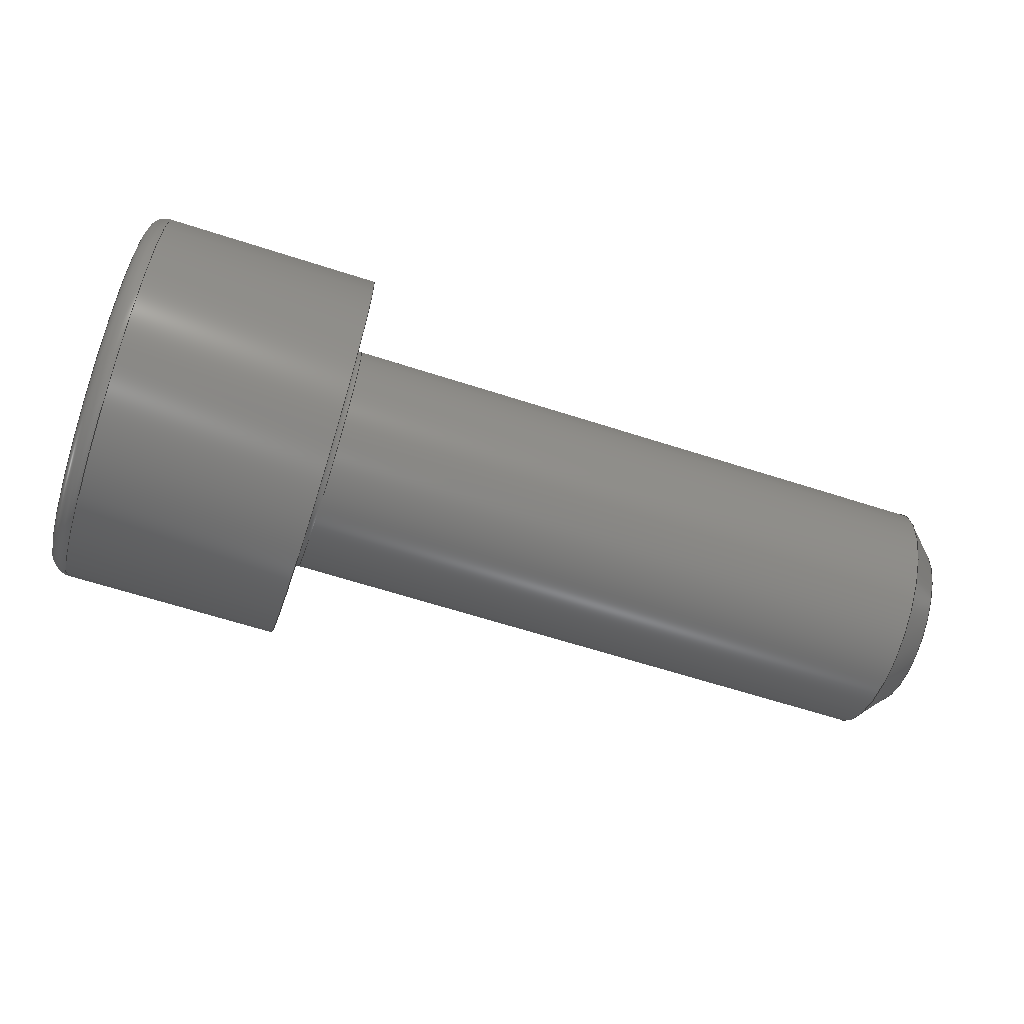
<metadata>
{"format":"step","ext":"stp","renderer":"f3d","projection":"perspective","resolution":1024,"background":"white","views":[{"elev":-64.1,"azim":-18.0,"up":"+Z"}]}
</metadata>
<code>
ISO-10303-21;
DATA;
#1=MECHANICAL_DESIGN_GEOMETRIC_PRESENTATION_REPRESENTATION('',(#4),#368);
#2=SHAPE_REPRESENTATION_RELATIONSHIP('SRR','None',#380,#3);
#3=ADVANCED_BREP_SHAPE_REPRESENTATION('',(#5),#367);
#4=STYLED_ITEM('',(#389),#5);
#5=MANIFOLD_SOLID_BREP('Solid1',#211);
#6=(
BOUNDED_CURVE()
B_SPLINE_CURVE(2,(#331,#332,#333),.UNSPECIFIED.,.F.,.F.)
B_SPLINE_CURVE_WITH_KNOTS((3,3),(0,0.1395),.UNSPECIFIED.)
CURVE()
GEOMETRIC_REPRESENTATION_ITEM()
RATIONAL_B_SPLINE_CURVE((1,1.155,1))
REPRESENTATION_ITEM('')
);
#7=(
BOUNDED_CURVE()
B_SPLINE_CURVE(2,(#338,#339,#340),.UNSPECIFIED.,.F.,.F.)
B_SPLINE_CURVE_WITH_KNOTS((3,3),(0,0.1395),.UNSPECIFIED.)
CURVE()
GEOMETRIC_REPRESENTATION_ITEM()
RATIONAL_B_SPLINE_CURVE((1,1.155,1))
REPRESENTATION_ITEM('')
);
#8=(
BOUNDED_CURVE()
B_SPLINE_CURVE(2,(#344,#345,#346),.UNSPECIFIED.,.F.,.F.)
B_SPLINE_CURVE_WITH_KNOTS((3,3),(0,0.1395),.UNSPECIFIED.)
CURVE()
GEOMETRIC_REPRESENTATION_ITEM()
RATIONAL_B_SPLINE_CURVE((1,1.155,1))
REPRESENTATION_ITEM('')
);
#9=(
BOUNDED_CURVE()
B_SPLINE_CURVE(2,(#350,#351,#352),.UNSPECIFIED.,.F.,.F.)
B_SPLINE_CURVE_WITH_KNOTS((3,3),(0,0.1395),.UNSPECIFIED.)
CURVE()
GEOMETRIC_REPRESENTATION_ITEM()
RATIONAL_B_SPLINE_CURVE((1,1.155,1))
REPRESENTATION_ITEM('')
);
#10=(
BOUNDED_CURVE()
B_SPLINE_CURVE(2,(#356,#357,#358),.UNSPECIFIED.,.F.,.F.)
B_SPLINE_CURVE_WITH_KNOTS((3,3),(0,0.1395),.UNSPECIFIED.)
CURVE()
GEOMETRIC_REPRESENTATION_ITEM()
RATIONAL_B_SPLINE_CURVE((1,1.155,1))
REPRESENTATION_ITEM('')
);
#11=(
BOUNDED_CURVE()
B_SPLINE_CURVE(2,(#361,#362,#363),.UNSPECIFIED.,.F.,.F.)
B_SPLINE_CURVE_WITH_KNOTS((3,3),(0,0.1395),.UNSPECIFIED.)
CURVE()
GEOMETRIC_REPRESENTATION_ITEM()
RATIONAL_B_SPLINE_CURVE((1,1.155,1))
REPRESENTATION_ITEM('')
);
#12=LINE('',#317,#24);
#13=LINE('',#319,#25);
#14=LINE('',#321,#26);
#15=LINE('',#323,#27);
#16=LINE('',#325,#28);
#17=LINE('',#326,#29);
#18=LINE('',#334,#30);
#19=LINE('',#335,#31);
#20=LINE('',#341,#32);
#21=LINE('',#347,#33);
#22=LINE('',#353,#34);
#23=LINE('',#359,#35);
#24=VECTOR('',#265,0.05427);
#25=VECTOR('',#266,0.05427);
#26=VECTOR('',#267,0.05427);
#27=VECTOR('',#268,0.05427);
#28=VECTOR('',#269,0.05427);
#29=VECTOR('',#270,0.05427);
#30=VECTOR('',#275,0.051);
#31=VECTOR('',#276,0.051);
#32=VECTOR('',#279,0.051);
#33=VECTOR('',#282,0.051);
#34=VECTOR('',#285,0.051);
#35=VECTOR('',#288,0.051);
#36=CONICAL_SURFACE('',#220,0.04855,45);
#37=CONICAL_SURFACE('',#234,0.02714,60);
#38=PLANE('',#218);
#39=PLANE('',#222);
#40=PLANE('',#226);
#41=PLANE('',#228);
#42=PLANE('',#229);
#43=PLANE('',#230);
#44=PLANE('',#231);
#45=PLANE('',#232);
#46=PLANE('',#233);
#47=CYLINDRICAL_SURFACE('',#216,0.056);
#48=CYLINDRICAL_SURFACE('',#227,0.0915);
#49=FACE_BOUND('',#72,.T.);
#50=FACE_BOUND('',#74,.T.);
#51=FACE_BOUND('',#76,.T.);
#52=FACE_BOUND('',#78,.T.);
#53=FACE_BOUND('',#81,.T.);
#54=FACE_BOUND('',#83,.T.);
#55=FACE_BOUND('',#85,.T.);
#56=FACE_OUTER_BOUND('',#71,.T.);
#57=FACE_OUTER_BOUND('',#73,.T.);
#58=FACE_OUTER_BOUND('',#75,.T.);
#59=FACE_OUTER_BOUND('',#77,.T.);
#60=FACE_OUTER_BOUND('',#79,.T.);
#61=FACE_OUTER_BOUND('',#80,.T.);
#62=FACE_OUTER_BOUND('',#82,.T.);
#63=FACE_OUTER_BOUND('',#84,.T.);
#64=FACE_OUTER_BOUND('',#86,.T.);
#65=FACE_OUTER_BOUND('',#87,.T.);
#66=FACE_OUTER_BOUND('',#88,.T.);
#67=FACE_OUTER_BOUND('',#89,.T.);
#68=FACE_OUTER_BOUND('',#90,.T.);
#69=FACE_OUTER_BOUND('',#91,.T.);
#70=FACE_OUTER_BOUND('',#92,.T.);
#71=EDGE_LOOP('',(#144));
#72=EDGE_LOOP('',(#145));
#73=EDGE_LOOP('',(#146));
#74=EDGE_LOOP('',(#147));
#75=EDGE_LOOP('',(#148));
#76=EDGE_LOOP('',(#149));
#77=EDGE_LOOP('',(#150));
#78=EDGE_LOOP('',(#151));
#79=EDGE_LOOP('',(#152));
#80=EDGE_LOOP('',(#153));
#81=EDGE_LOOP('',(#154));
#82=EDGE_LOOP('',(#155));
#83=EDGE_LOOP('',(#156,#157,#158,#159,#160,#161));
#84=EDGE_LOOP('',(#162));
#85=EDGE_LOOP('',(#163));
#86=EDGE_LOOP('',(#164,#165,#166,#167));
#87=EDGE_LOOP('',(#168,#169,#170,#171));
#88=EDGE_LOOP('',(#172,#173,#174,#175));
#89=EDGE_LOOP('',(#176,#177,#178,#179));
#90=EDGE_LOOP('',(#180,#181,#182,#183));
#91=EDGE_LOOP('',(#184,#185,#186,#187));
#92=EDGE_LOOP('',(#188,#189,#190,#191,#192,#193));
#93=CIRCLE('',#214,0.06);
#94=CIRCLE('',#215,0.056);
#95=CIRCLE('',#217,0.056);
#96=CIRCLE('',#219,0.0915);
#97=CIRCLE('',#221,0.0411);
#98=CIRCLE('',#224,0.0825);
#99=CIRCLE('',#225,0.0915);
#100=VERTEX_POINT('',#295);
#101=VERTEX_POINT('',#297);
#102=VERTEX_POINT('',#300);
#103=VERTEX_POINT('',#303);
#104=VERTEX_POINT('',#306);
#105=VERTEX_POINT('',#310);
#106=VERTEX_POINT('',#312);
#107=VERTEX_POINT('',#315);
#108=VERTEX_POINT('',#316);
#109=VERTEX_POINT('',#318);
#110=VERTEX_POINT('',#320);
#111=VERTEX_POINT('',#322);
#112=VERTEX_POINT('',#324);
#113=VERTEX_POINT('',#329);
#114=VERTEX_POINT('',#330);
#115=VERTEX_POINT('',#337);
#116=VERTEX_POINT('',#343);
#117=VERTEX_POINT('',#349);
#118=VERTEX_POINT('',#355);
#119=EDGE_CURVE('',#100,#100,#93,.T.);
#120=EDGE_CURVE('',#101,#101,#94,.T.);
#121=EDGE_CURVE('',#102,#102,#95,.T.);
#122=EDGE_CURVE('',#103,#103,#96,.T.);
#123=EDGE_CURVE('',#104,#104,#97,.T.);
#124=EDGE_CURVE('',#105,#105,#98,.T.);
#125=EDGE_CURVE('',#106,#106,#99,.T.);
#126=EDGE_CURVE('',#107,#108,#12,.T.);
#127=EDGE_CURVE('',#108,#109,#13,.T.);
#128=EDGE_CURVE('',#109,#110,#14,.T.);
#129=EDGE_CURVE('',#110,#111,#15,.T.);
#130=EDGE_CURVE('',#111,#112,#16,.T.);
#131=EDGE_CURVE('',#112,#107,#17,.T.);
#132=EDGE_CURVE('',#113,#114,#6,.T.);
#133=EDGE_CURVE('',#113,#112,#18,.T.);
#134=EDGE_CURVE('',#114,#111,#19,.T.);
#135=EDGE_CURVE('',#115,#113,#7,.T.);
#136=EDGE_CURVE('',#115,#107,#20,.T.);
#137=EDGE_CURVE('',#116,#115,#8,.T.);
#138=EDGE_CURVE('',#116,#108,#21,.T.);
#139=EDGE_CURVE('',#117,#116,#9,.T.);
#140=EDGE_CURVE('',#109,#117,#22,.T.);
#141=EDGE_CURVE('',#114,#118,#10,.T.);
#142=EDGE_CURVE('',#118,#110,#23,.T.);
#143=EDGE_CURVE('',#118,#117,#11,.T.);
#144=ORIENTED_EDGE('',*,*,#119,.T.);
#145=ORIENTED_EDGE('',*,*,#120,.T.);
#146=ORIENTED_EDGE('',*,*,#121,.F.);
#147=ORIENTED_EDGE('',*,*,#120,.F.);
#148=ORIENTED_EDGE('',*,*,#122,.T.);
#149=ORIENTED_EDGE('',*,*,#119,.F.);
#150=ORIENTED_EDGE('',*,*,#121,.T.);
#151=ORIENTED_EDGE('',*,*,#123,.T.);
#152=ORIENTED_EDGE('',*,*,#123,.F.);
#153=ORIENTED_EDGE('',*,*,#124,.T.);
#154=ORIENTED_EDGE('',*,*,#125,.T.);
#155=ORIENTED_EDGE('',*,*,#124,.F.);
#156=ORIENTED_EDGE('',*,*,#126,.T.);
#157=ORIENTED_EDGE('',*,*,#127,.T.);
#158=ORIENTED_EDGE('',*,*,#128,.T.);
#159=ORIENTED_EDGE('',*,*,#129,.T.);
#160=ORIENTED_EDGE('',*,*,#130,.T.);
#161=ORIENTED_EDGE('',*,*,#131,.T.);
#162=ORIENTED_EDGE('',*,*,#122,.F.);
#163=ORIENTED_EDGE('',*,*,#125,.F.);
#164=ORIENTED_EDGE('',*,*,#132,.F.);
#165=ORIENTED_EDGE('',*,*,#133,.T.);
#166=ORIENTED_EDGE('',*,*,#130,.F.);
#167=ORIENTED_EDGE('',*,*,#134,.F.);
#168=ORIENTED_EDGE('',*,*,#135,.F.);
#169=ORIENTED_EDGE('',*,*,#136,.T.);
#170=ORIENTED_EDGE('',*,*,#131,.F.);
#171=ORIENTED_EDGE('',*,*,#133,.F.);
#172=ORIENTED_EDGE('',*,*,#137,.F.);
#173=ORIENTED_EDGE('',*,*,#138,.T.);
#174=ORIENTED_EDGE('',*,*,#126,.F.);
#175=ORIENTED_EDGE('',*,*,#136,.F.);
#176=ORIENTED_EDGE('',*,*,#139,.F.);
#177=ORIENTED_EDGE('',*,*,#140,.F.);
#178=ORIENTED_EDGE('',*,*,#127,.F.);
#179=ORIENTED_EDGE('',*,*,#138,.F.);
#180=ORIENTED_EDGE('',*,*,#141,.F.);
#181=ORIENTED_EDGE('',*,*,#134,.T.);
#182=ORIENTED_EDGE('',*,*,#129,.F.);
#183=ORIENTED_EDGE('',*,*,#142,.F.);
#184=ORIENTED_EDGE('',*,*,#143,.F.);
#185=ORIENTED_EDGE('',*,*,#142,.T.);
#186=ORIENTED_EDGE('',*,*,#128,.F.);
#187=ORIENTED_EDGE('',*,*,#140,.T.);
#188=ORIENTED_EDGE('',*,*,#139,.T.);
#189=ORIENTED_EDGE('',*,*,#137,.T.);
#190=ORIENTED_EDGE('',*,*,#135,.T.);
#191=ORIENTED_EDGE('',*,*,#132,.T.);
#192=ORIENTED_EDGE('',*,*,#141,.T.);
#193=ORIENTED_EDGE('',*,*,#143,.T.);
#194=TOROIDAL_SURFACE('',#213,0.06,0.004);
#195=TOROIDAL_SURFACE('',#223,0.0825,0.009);
#196=ADVANCED_FACE('',(#56,#49),#194,.F.);
#197=ADVANCED_FACE('',(#57,#50),#47,.T.);
#198=ADVANCED_FACE('',(#58,#51),#38,.T.);
#199=ADVANCED_FACE('',(#59,#52),#36,.T.);
#200=ADVANCED_FACE('',(#60),#39,.T.);
#201=ADVANCED_FACE('',(#61,#53),#195,.T.);
#202=ADVANCED_FACE('',(#62,#54),#40,.T.);
#203=ADVANCED_FACE('',(#63,#55),#48,.T.);
#204=ADVANCED_FACE('',(#64),#41,.F.);
#205=ADVANCED_FACE('',(#65),#42,.F.);
#206=ADVANCED_FACE('',(#66),#43,.F.);
#207=ADVANCED_FACE('',(#67),#44,.F.);
#208=ADVANCED_FACE('',(#68),#45,.F.);
#209=ADVANCED_FACE('',(#69),#46,.F.);
#210=ADVANCED_FACE('',(#70),#37,.F.);
#211=CLOSED_SHELL('',(#196,#197,#198,#199,#200,#201,#202,#203,#204,#205,
#206,#207,#208,#209,#210));
#212=AXIS2_PLACEMENT_3D('placement',#293,#235,#236);
#213=AXIS2_PLACEMENT_3D('',#294,#237,#238);
#214=AXIS2_PLACEMENT_3D('',#296,#239,#240);
#215=AXIS2_PLACEMENT_3D('',#298,#241,#242);
#216=AXIS2_PLACEMENT_3D('',#299,#243,#244);
#217=AXIS2_PLACEMENT_3D('',#301,#245,#246);
#218=AXIS2_PLACEMENT_3D('',#302,#247,#248);
#219=AXIS2_PLACEMENT_3D('',#304,#249,#250);
#220=AXIS2_PLACEMENT_3D('',#305,#251,#252);
#221=AXIS2_PLACEMENT_3D('',#307,#253,#254);
#222=AXIS2_PLACEMENT_3D('',#308,#255,#256);
#223=AXIS2_PLACEMENT_3D('',#309,#257,#258);
#224=AXIS2_PLACEMENT_3D('',#311,#259,#260);
#225=AXIS2_PLACEMENT_3D('',#313,#261,#262);
#226=AXIS2_PLACEMENT_3D('',#314,#263,#264);
#227=AXIS2_PLACEMENT_3D('',#327,#271,#272);
#228=AXIS2_PLACEMENT_3D('',#328,#273,#274);
#229=AXIS2_PLACEMENT_3D('',#336,#277,#278);
#230=AXIS2_PLACEMENT_3D('',#342,#280,#281);
#231=AXIS2_PLACEMENT_3D('',#348,#283,#284);
#232=AXIS2_PLACEMENT_3D('',#354,#286,#287);
#233=AXIS2_PLACEMENT_3D('',#360,#289,#290);
#234=AXIS2_PLACEMENT_3D('',#364,#291,#292);
#235=DIRECTION('axis',(0,0,1));
#236=DIRECTION('refdir',(1,0,0));
#237=DIRECTION('center_axis',(1,1.386e-17,0));
#238=DIRECTION('ref_axis',(0,0,-1));
#239=DIRECTION('center_axis',(1,1.386e-17,0));
#240=DIRECTION('ref_axis',(1.386e-17,-1,1.225e-16));
#241=DIRECTION('center_axis',(-1,-1.386e-17,0));
#242=DIRECTION('ref_axis',(1.22e-17,-1,1.225e-16));
#243=DIRECTION('center_axis',(1,1.386e-17,0));
#244=DIRECTION('ref_axis',(0,1,0));
#245=DIRECTION('center_axis',(1,1.386e-17,0));
#246=DIRECTION('ref_axis',(0,-1,0));
#247=DIRECTION('center_axis',(1,1.386e-17,0));
#248=DIRECTION('ref_axis',(0,0,-1));
#249=DIRECTION('center_axis',(1,1.386e-17,0));
#250=DIRECTION('ref_axis',(0,1,0));
#251=DIRECTION('center_axis',(-1,-1.386e-17,0));
#252=DIRECTION('ref_axis',(5.867e-18,-1,0));
#253=DIRECTION('center_axis',(-1,-1.386e-17,0));
#254=DIRECTION('ref_axis',(1.386e-17,-1,0));
#255=DIRECTION('center_axis',(1,1.386e-17,0));
#256=DIRECTION('ref_axis',(0,0,-1));
#257=DIRECTION('center_axis',(1,1.386e-17,0));
#258=DIRECTION('ref_axis',(0,0,-1));
#259=DIRECTION('center_axis',(1,1.386e-17,0));
#260=DIRECTION('ref_axis',(1.386e-17,-1,1.225e-16));
#261=DIRECTION('center_axis',(-1,-1.386e-17,0));
#262=DIRECTION('ref_axis',(1.493e-17,-1,1.225e-16));
#263=DIRECTION('center_axis',(-1,-1.386e-17,0));
#264=DIRECTION('ref_axis',(0,0,1));
#265=DIRECTION('',(-1.675e-32,1.208e-15,1));
#266=DIRECTION('',(1.2e-17,-0.866,0.5));
#267=DIRECTION('',(1.2e-17,-0.866,-0.5));
#268=DIRECTION('',(0,0,-1));
#269=DIRECTION('',(-1.2e-17,0.866,-0.5));
#270=DIRECTION('',(-1.2e-17,0.866,0.5));
#271=DIRECTION('center_axis',(1,1.386e-17,0));
#272=DIRECTION('ref_axis',(0,1,0));
#273=DIRECTION('center_axis',(6.931e-18,-0.5,-0.866));
#274=DIRECTION('ref_axis',(-1,0,0));
#275=DIRECTION('',(-1,-1.386e-17,0));
#276=DIRECTION('',(-1,-1.386e-17,0));
#277=DIRECTION('center_axis',(-6.931e-18,0.5,-0.866));
#278=DIRECTION('ref_axis',(-1,0,8.812e-18));
#279=DIRECTION('',(-1,-1.386e-17,0));
#280=DIRECTION('center_axis',(-1.386e-17,1,-1.208e-15));
#281=DIRECTION('ref_axis',(0,1.216e-15,1));
#282=DIRECTION('',(-1,-1.386e-17,0));
#283=DIRECTION('center_axis',(-6.931e-18,0.5,0.866));
#284=DIRECTION('ref_axis',(1,0,0));
#285=DIRECTION('',(1,1.386e-17,0));
#286=DIRECTION('center_axis',(1.386e-17,-1,0));
#287=DIRECTION('ref_axis',(0,0,-1));
#288=DIRECTION('',(-1,-1.386e-17,0));
#289=DIRECTION('center_axis',(6.931e-18,-0.5,0.866));
#290=DIRECTION('ref_axis',(1,0,-8.812e-18));
#291=DIRECTION('center_axis',(-1,-1.386e-17,0));
#292=DIRECTION('ref_axis',(0,1,0));
#293=CARTESIAN_POINT('',(0,0,0));
#294=CARTESIAN_POINT('Origin',(0.004,-4.276e-18,
0));
#295=CARTESIAN_POINT('',(8.727e-17,0.06,0));
#296=CARTESIAN_POINT('Origin',(8.81e-17,-4.332e-18,
0));
#297=CARTESIAN_POINT('',(0.004,0.056,-1.372e-17));
#298=CARTESIAN_POINT('Origin',(0.004,-4.276e-18,
0));
#299=CARTESIAN_POINT('Origin',(0.2044,-1.499e-18,0));
#300=CARTESIAN_POINT('',(0.2976,0.056,6.858e-18));
#301=CARTESIAN_POINT('Origin',(0.2976,-2.065e-19,0));
#302=CARTESIAN_POINT('Origin',(8.742e-17,0.07375,
0));
#303=CARTESIAN_POINT('',(8.742e-17,0.0915,0));
#304=CARTESIAN_POINT('Origin',(8.742e-17,-4.332e-18,
0));
#305=CARTESIAN_POINT('Origin',(0.305,-1.033e-19,0));
#306=CARTESIAN_POINT('',(0.3125,0.0411,-5.033e-18));
#307=CARTESIAN_POINT('Origin',(0.3125,-1.137e-34,0));
#308=CARTESIAN_POINT('Origin',(0.3125,0.028,0));
#309=CARTESIAN_POINT('Origin',(-0.103,-5.76e-18,0));
#310=CARTESIAN_POINT('',(-0.112,0.0825,0));
#311=CARTESIAN_POINT('Origin',(-0.112,-5.884e-18,0));
#312=CARTESIAN_POINT('',(-0.103,0.0915,-2.241e-17));
#313=CARTESIAN_POINT('Origin',(-0.103,-5.76e-18,0));
#314=CARTESIAN_POINT('Origin',(-0.112,0.07289,0));
#315=CARTESIAN_POINT('',(-0.112,0.047,-0.02714));
#316=CARTESIAN_POINT('',(-0.112,0.047,0.02714));
#317=CARTESIAN_POINT('',(-0.112,0.047,0.01357));
#318=CARTESIAN_POINT('',(-0.112,7.62e-19,0.05427));
#319=CARTESIAN_POINT('',(-0.112,0.01175,0.04749));
#320=CARTESIAN_POINT('',(-0.112,-0.047,0.02714));
#321=CARTESIAN_POINT('',(-0.112,-0.03525,0.03392));
#322=CARTESIAN_POINT('',(-0.112,-0.047,-0.02714));
#323=CARTESIAN_POINT('',(-0.112,-0.047,-0.01357));
#324=CARTESIAN_POINT('',(-0.112,-1.243e-17,-0.05427));
#325=CARTESIAN_POINT('',(-0.112,-0.01175,-0.04749));
#326=CARTESIAN_POINT('',(-0.112,0.03525,-0.03392));
#327=CARTESIAN_POINT('Origin',(-0.056,-5.108e-18,
0));
#328=CARTESIAN_POINT('Origin',(-0.112,-1.243e-17,-0.05427));
#329=CARTESIAN_POINT('',(-0.061,-2.661e-17,-0.05427));
#330=CARTESIAN_POINT('',(-0.061,-0.047,-0.02714));
#331=CARTESIAN_POINT('Ctrl Pts',(-0.061,7.475e-18,
-0.05427));
#332=CARTESIAN_POINT('Ctrl Pts',(-0.05317,-0.0235,-0.0407));
#333=CARTESIAN_POINT('Ctrl Pts',(-0.061,-0.047,-0.02714));
#334=CARTESIAN_POINT('',(-0.0865,-4.371e-17,-0.05427));
#335=CARTESIAN_POINT('',(-0.0865,-0.047,-0.02714));
#336=CARTESIAN_POINT('Origin',(-0.112,0.047,-0.02714));
#337=CARTESIAN_POINT('',(-0.061,0.047,-0.02714));
#338=CARTESIAN_POINT('Ctrl Pts',(-0.061,0.047,-0.02714));
#339=CARTESIAN_POINT('Ctrl Pts',(-0.05317,0.0235,-0.0407));
#340=CARTESIAN_POINT('Ctrl Pts',(-0.061,-6.355e-17,
-0.05427));
#341=CARTESIAN_POINT('',(-0.0865,0.047,-0.02714));
#342=CARTESIAN_POINT('Origin',(-0.112,0.047,0.02714));
#343=CARTESIAN_POINT('',(-0.061,0.047,0.02714));
#344=CARTESIAN_POINT('Ctrl Pts',(-0.061,0.047,0.02714));
#345=CARTESIAN_POINT('Ctrl Pts',(-0.05317,0.047,-5.464e-17));
#346=CARTESIAN_POINT('Ctrl Pts',(-0.061,0.047,
-0.02714));
#347=CARTESIAN_POINT('',(-0.0865,0.047,0.02714));
#348=CARTESIAN_POINT('Origin',(-0.112,-1.553e-18,0.05427));
#349=CARTESIAN_POINT('',(-0.061,-3.208e-17,0.05427));
#350=CARTESIAN_POINT('Ctrl Pts',(-0.061,-4.989e-17,
0.05427));
#351=CARTESIAN_POINT('Ctrl Pts',(-0.05317,0.0235,0.0407));
#352=CARTESIAN_POINT('Ctrl Pts',(-0.061,0.047,0.02714));
#353=CARTESIAN_POINT('',(-0.0865,-3.825e-17,0.05427));
#354=CARTESIAN_POINT('Origin',(-0.112,-0.047,-0.02714));
#355=CARTESIAN_POINT('',(-0.061,-0.047,0.02714));
#356=CARTESIAN_POINT('Ctrl Pts',(-0.061,-0.047,-0.02714));
#357=CARTESIAN_POINT('Ctrl Pts',(-0.05317,-0.047,0));
#358=CARTESIAN_POINT('Ctrl Pts',(-0.061,-0.047,0.02714));
#359=CARTESIAN_POINT('',(-0.0865,-0.047,0.02714));
#360=CARTESIAN_POINT('Origin',(-0.112,-0.047,0.02714));
#361=CARTESIAN_POINT('Ctrl Pts',(-0.061,-0.047,0.02714));
#362=CARTESIAN_POINT('Ctrl Pts',(-0.05317,-0.0235,0.0407));
#363=CARTESIAN_POINT('Ctrl Pts',(-0.061,4.299e-17,
0.05427));
#364=CARTESIAN_POINT('Origin',(-0.04533,-4.96e-18,
0));
#365=UNCERTAINTY_MEASURE_WITH_UNIT(LENGTH_MEASURE(0.0003937),
#369,'DISTANCE_ACCURACY_VALUE',
'Maximum model space distance between geometric entities at asserted c
onnectivities');
#366=UNCERTAINTY_MEASURE_WITH_UNIT(LENGTH_MEASURE(1e-06),#370,
'DISTANCE_ACCURACY_VALUE',
'Maximum model space distance between geometric entities at asserted c
onnectivities');
#367=(
GEOMETRIC_REPRESENTATION_CONTEXT(3)
GLOBAL_UNCERTAINTY_ASSIGNED_CONTEXT((#365))
GLOBAL_UNIT_ASSIGNED_CONTEXT((#369,#375,#372))
REPRESENTATION_CONTEXT('','3D')
);
#368=(
GEOMETRIC_REPRESENTATION_CONTEXT(3)
GLOBAL_UNCERTAINTY_ASSIGNED_CONTEXT((#366))
GLOBAL_UNIT_ASSIGNED_CONTEXT((#370,#375,#372))
REPRESENTATION_CONTEXT('','3D')
);
#369=(
CONVERSION_BASED_UNIT('__CONSTANT UNIT inch',#371)
LENGTH_UNIT()
NAMED_UNIT(#374)
);
#370=(
LENGTH_UNIT()
NAMED_UNIT(*)
SI_UNIT(.MILLI.,.METRE.)
);
#371=LENGTH_MEASURE_WITH_UNIT(LENGTH_MEASURE(25.4),#370);
#372=(
NAMED_UNIT(*)
SI_UNIT($,.STERADIAN.)
SOLID_ANGLE_UNIT()
);
#373=DIMENSIONAL_EXPONENTS(0,0,0,0,0,0,0);
#374=DIMENSIONAL_EXPONENTS(1,0,0,0,0,0,0);
#375=(
CONVERSION_BASED_UNIT('degree',#377)
NAMED_UNIT(#373)
PLANE_ANGLE_UNIT()
);
#376=(
NAMED_UNIT(*)
PLANE_ANGLE_UNIT()
SI_UNIT($,.RADIAN.)
);
#377=PLANE_ANGLE_MEASURE_WITH_UNIT(PLANE_ANGLE_MEASURE(0.01745),#376);
#378=SHAPE_DEFINITION_REPRESENTATION(#379,#380);
#379=PRODUCT_DEFINITION_SHAPE('',$,#382);
#380=SHAPE_REPRESENTATION('',(#212),#367);
#381=PRODUCT_DEFINITION_CONTEXT('part definition',#386,'design');
#382=PRODUCT_DEFINITION('ANSI B18.3 - 4-40 UNC - 0.3125(31)',
'ANSI B18.3 - 4-40 UNC - 0.3125(31)',#383,#381);
#383=PRODUCT_DEFINITION_FORMATION('',$,#388);
#384=PRODUCT_RELATED_PRODUCT_CATEGORY(
'ANSI B18.3 - 4-40 UNC - 0.3125(31)',
'ANSI B18.3 - 4-40 UNC - 0.3125(31)',(#388));
#385=APPLICATION_PROTOCOL_DEFINITION('international standard',
'automotive_design',2009,#386);
#386=APPLICATION_CONTEXT(
'Core Data for Automotive Mechanical Design Process');
#387=PRODUCT_CONTEXT('part definition',#386,'mechanical');
#388=PRODUCT('ANSI B18.3 - 4-40 UNC - 0.3125(31)',
'ANSI B18.3 - 4-40 UNC - 0.3125(31)',$,(#387));
#389=PRESENTATION_STYLE_ASSIGNMENT((#390));
#390=SURFACE_STYLE_USAGE(.BOTH.,#391);
#391=SURFACE_SIDE_STYLE('',(#392));
#392=SURFACE_STYLE_FILL_AREA(#393);
#393=FILL_AREA_STYLE('',(#394));
#394=FILL_AREA_STYLE_COLOUR('',#395);
#395=COLOUR_RGB('',0.01961,0.01961,0.01961);
ENDSEC;
END-ISO-10303-21;

</code>
